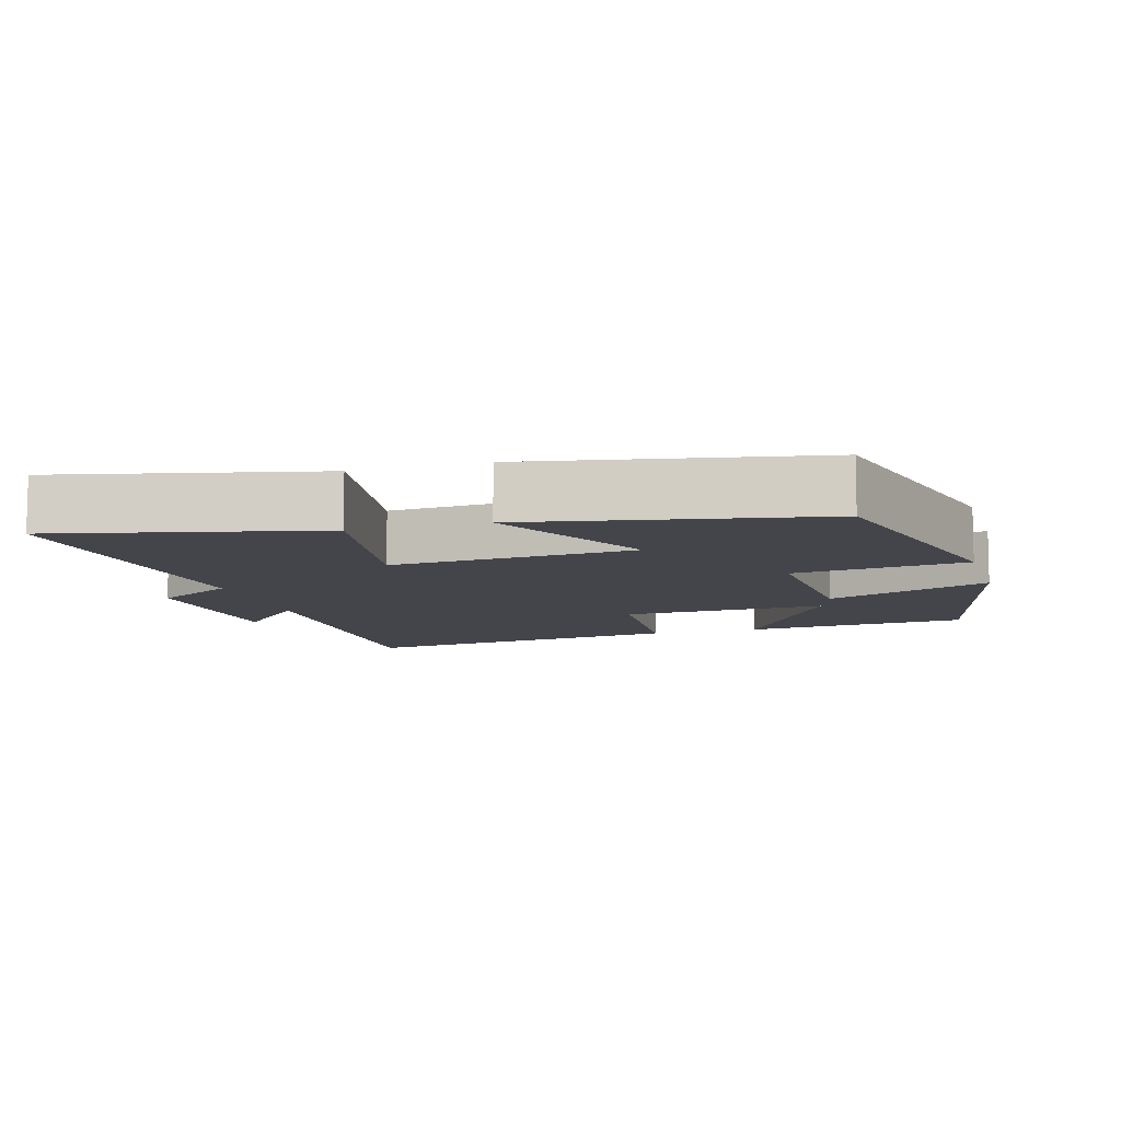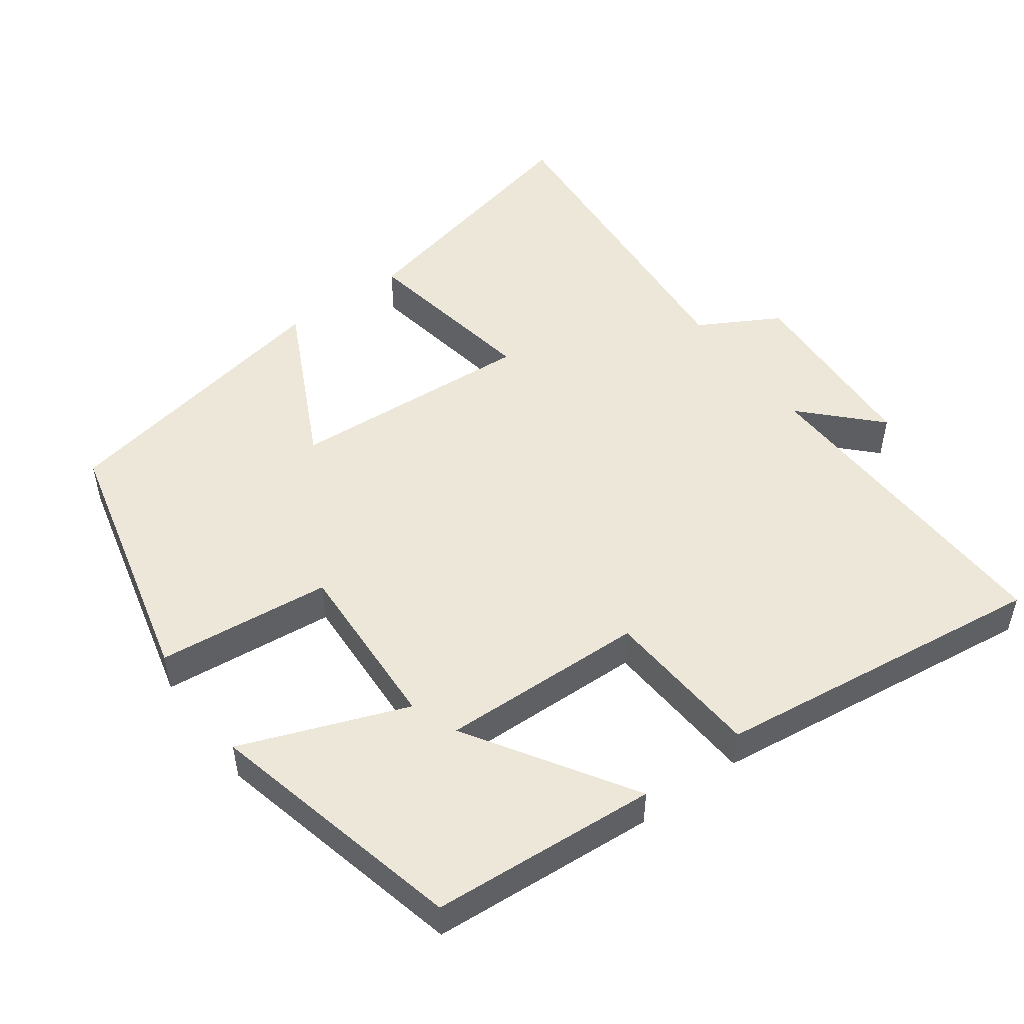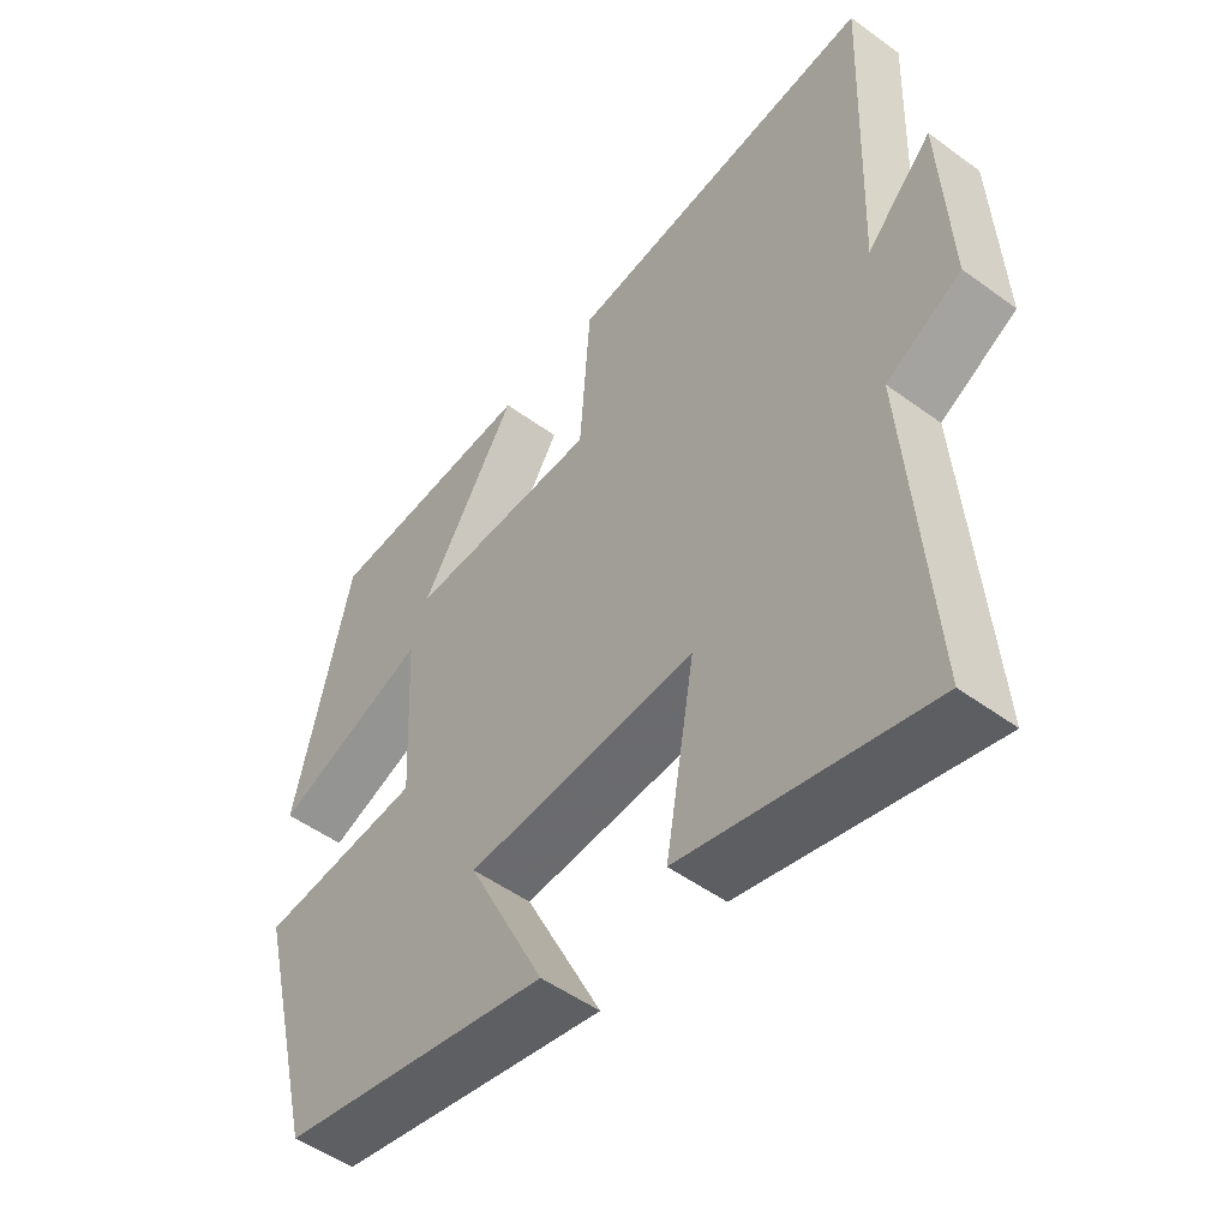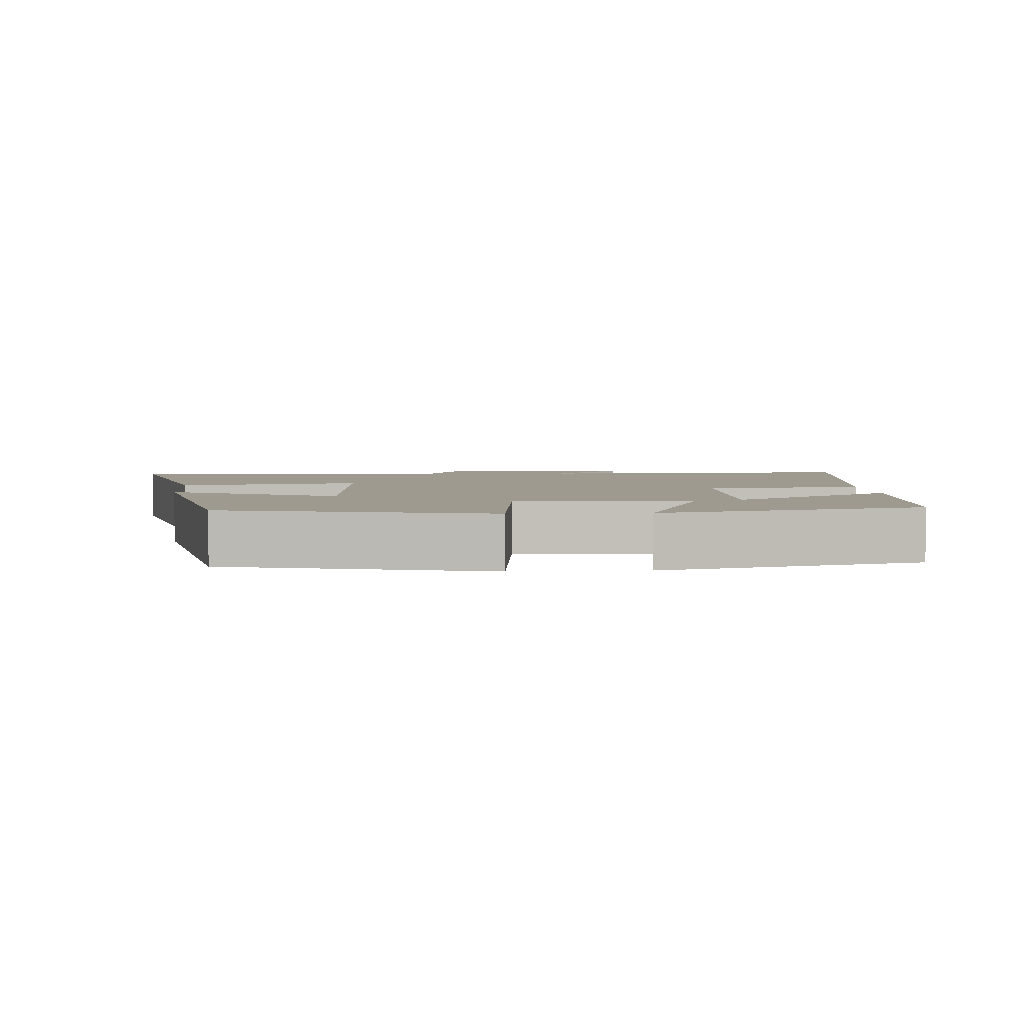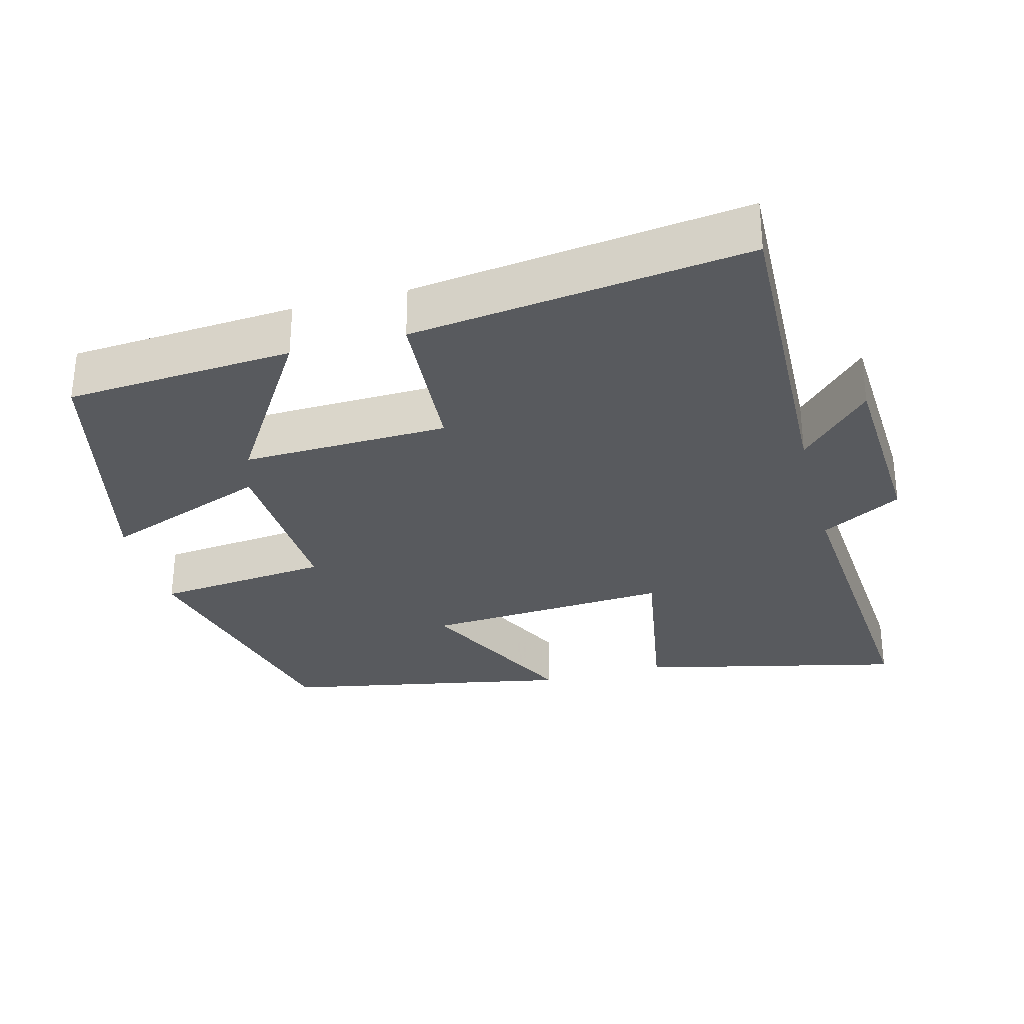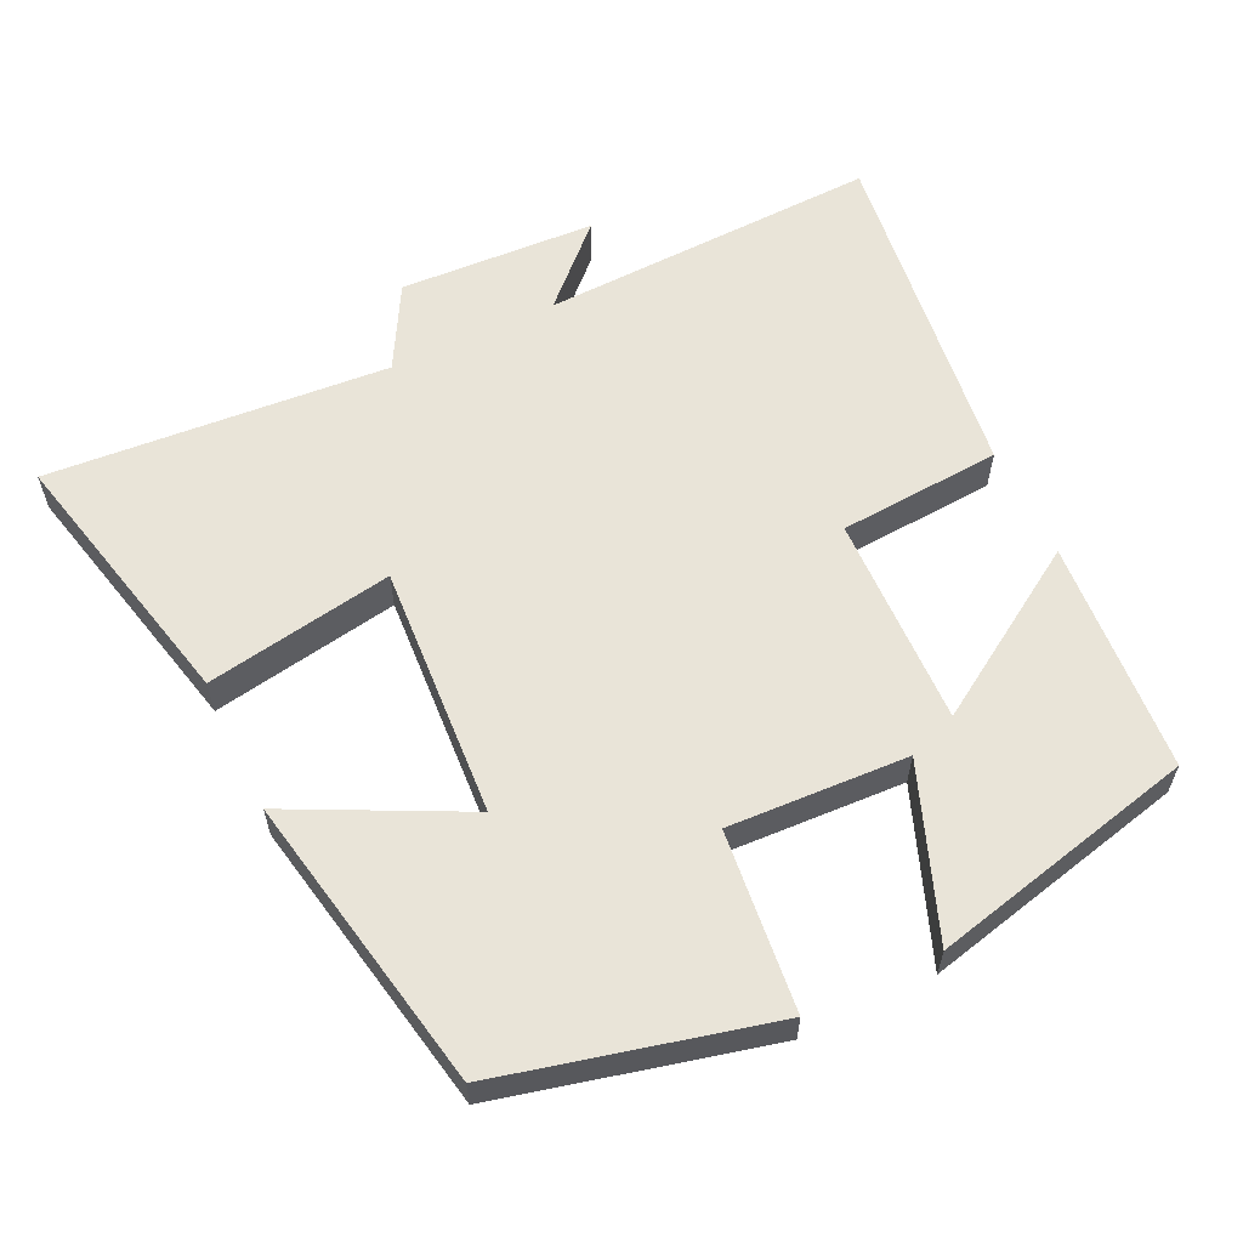
<metadata>
{"format":"obj","ext":"obj","renderer":"f3d","projection":"perspective","resolution":1024,"background":"white","views":[{"elev":-9.2,"azim":-163.5,"up":"+Y"},{"elev":50.2,"azim":-36.2,"up":"+Y"},{"elev":-50.4,"azim":51.2,"up":"+Z"},{"elev":3.8,"azim":-94.1,"up":"+Y"},{"elev":-30.8,"azim":14.8,"up":"+Y"},{"elev":60.0,"azim":-115.6,"up":"+Y"}]}
</metadata>
<code>
v 0.536 0.07 -0.584
v 0.173 0.07 -0.5
v 0.216 0.07 -0.247
v -0.124 0.07 -0.269
v -0.009 0.07 -0.5
v -0.411 0.07 -0.423
v -0.5 0.07 -0.061
v -0.259 0.07 -0.036
v -0.271 0.07 0.206
v -0.5 0.07 0.119
v -0.416 0.07 0.478
v -0.103 0.07 0.5
v -0.246 0.07 0.273
v 0.038 0.07 0.281
v 0.053 0.07 0.5
v 0.515 0.07 0.558
v 0.5 0.07 0.102
v 0.597 0.07 0.202
v 0.611 0.07 -0.062
v 0.5 0.07 -0.124
v 0.536 0 -0.584
v 0.173 0 -0.5
v 0.216 0 -0.247
v -0.124 0 -0.269
v -0.009 0 -0.5
v -0.411 0 -0.423
v -0.5 0 -0.061
v -0.259 0 -0.036
v -0.271 0 0.206
v -0.5 0 0.119
v -0.416 0 0.478
v -0.103 0 0.5
v -0.246 0 0.273
v 0.038 0 0.281
v 0.053 0 0.5
v 0.515 0 0.558
v 0.5 0 0.102
v 0.597 0 0.202
v 0.611 0 -0.062
v 0.5 0 -0.124
f 17 18 19 20
f 14 15 16 17
f 13 14 17 20
f 10 11 12 13
f 9 10 13
f 8 9 13 20
f 4 5 6 7
f 3 4 7 8
f 20 1 2 3
f 3 8 20
f 40 39 38 37
f 37 36 35 34
f 40 37 34 33
f 33 32 31 30
f 33 30 29
f 40 33 29 28
f 27 26 25 24
f 28 27 24 23
f 23 22 21 40
f 40 28 23
f 1 21 22 2
f 2 22 23 3
f 3 23 24 4
f 4 24 25 5
f 5 25 26 6
f 6 26 27 7
f 7 27 28 8
f 8 28 29 9
f 9 29 30 10
f 10 30 31 11
f 11 31 32 12
f 12 32 33 13
f 13 33 34 14
f 14 34 35 15
f 15 35 36 16
f 16 36 37 17
f 17 37 38 18
f 18 38 39 19
f 19 39 40 20
f 20 40 21 1

</code>
